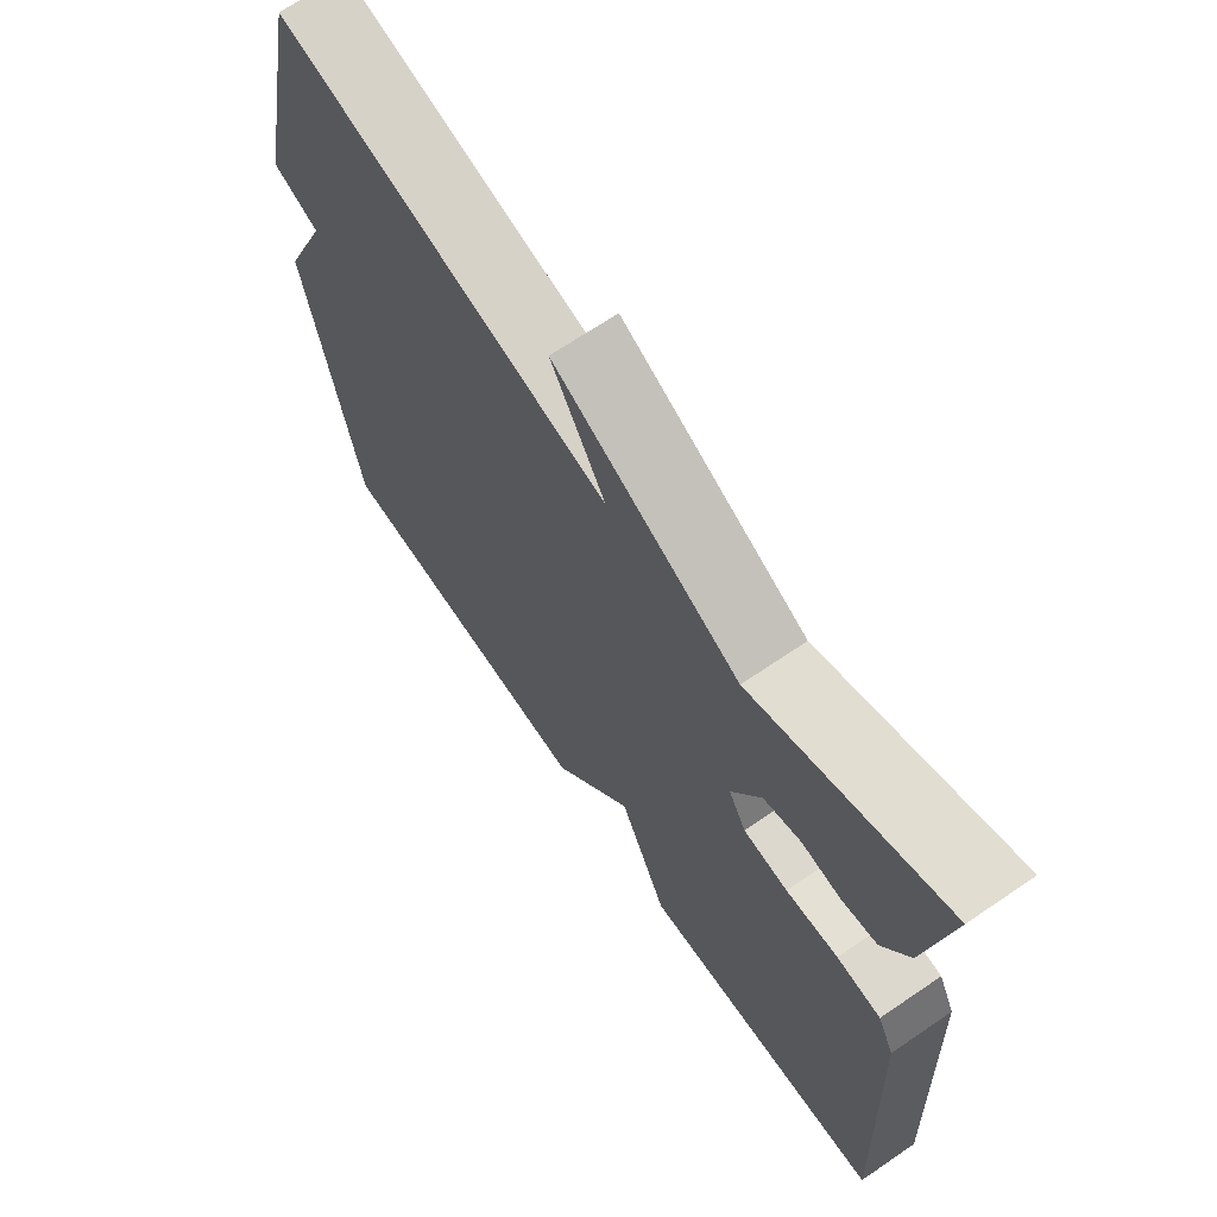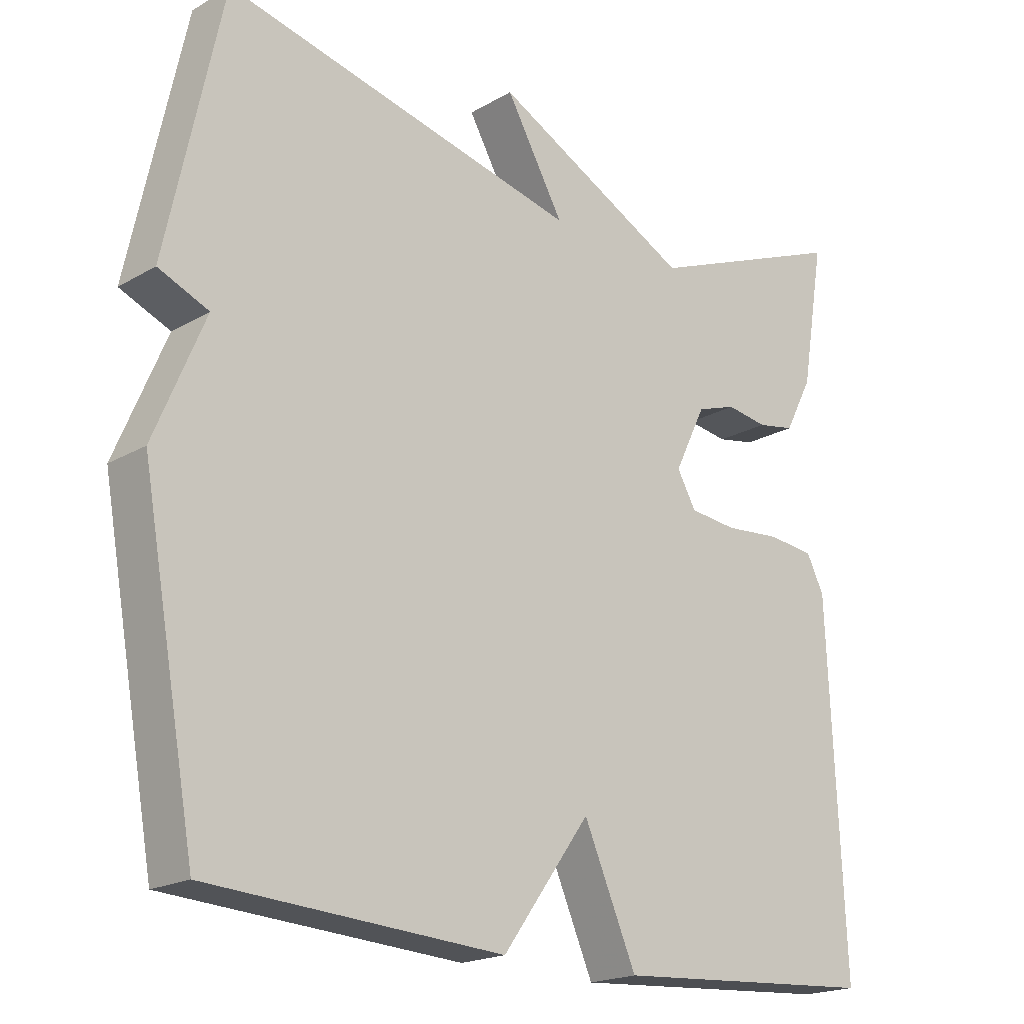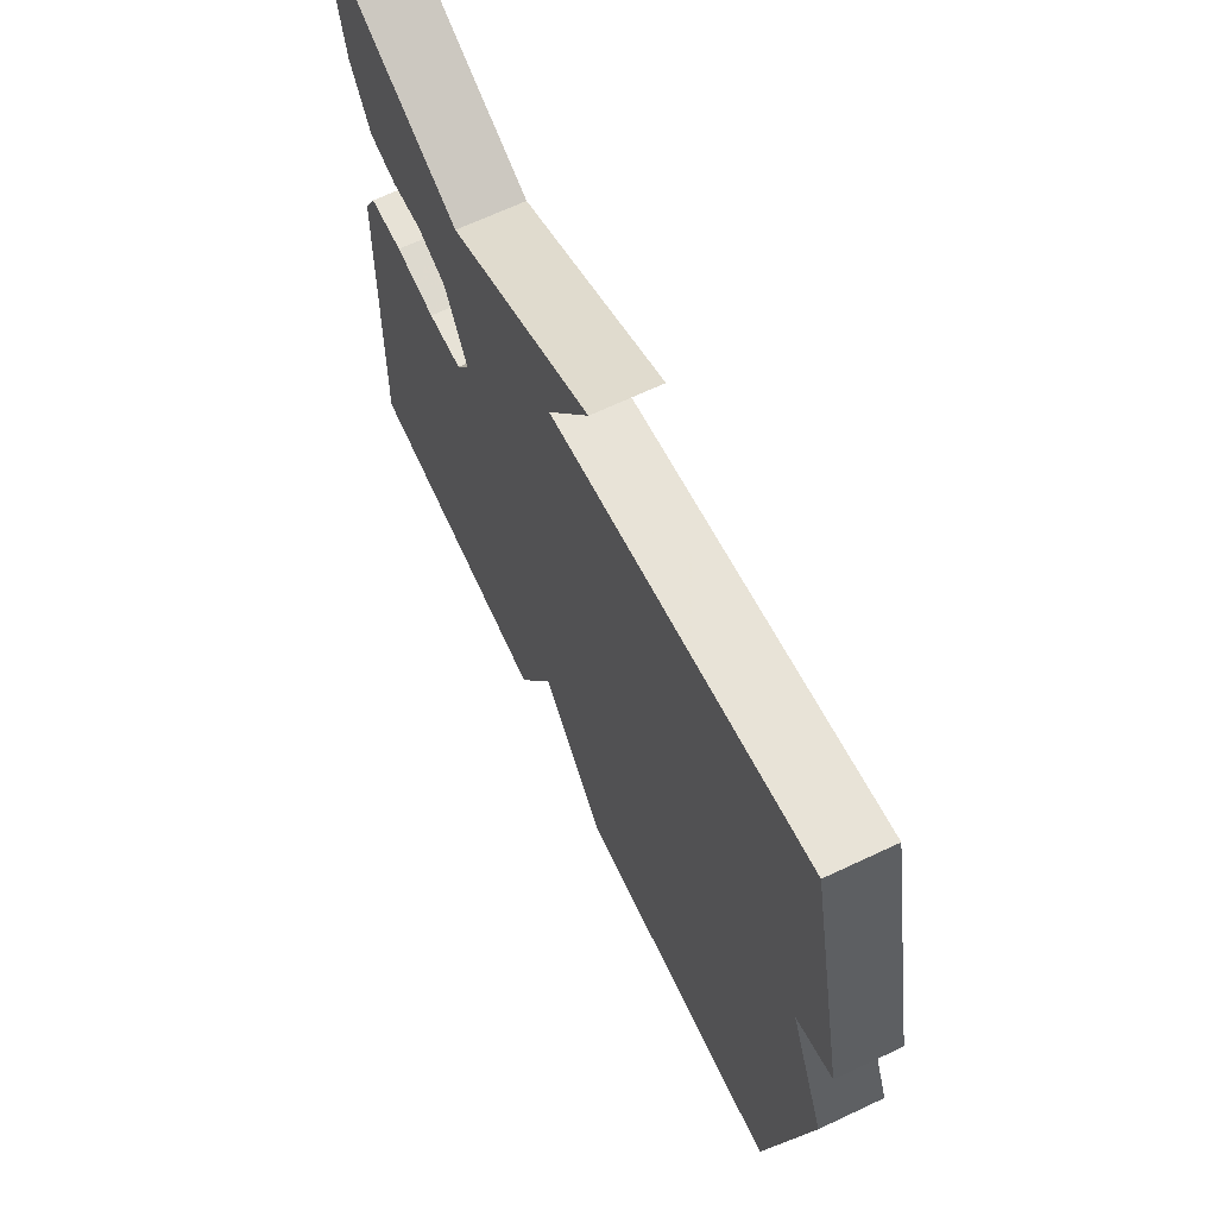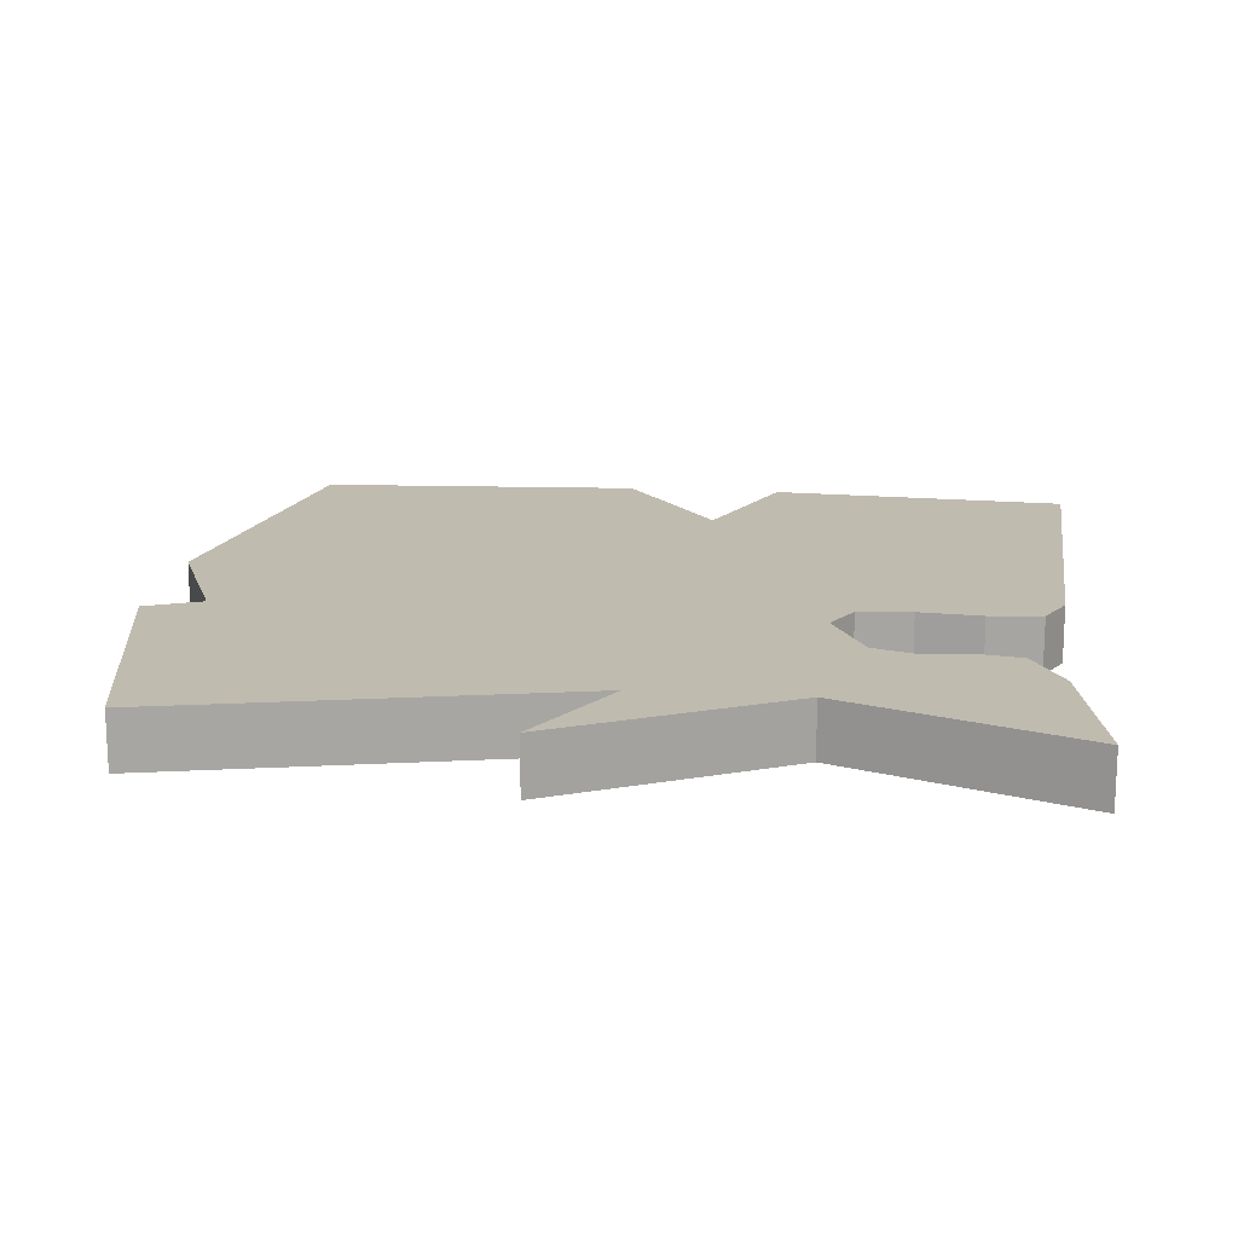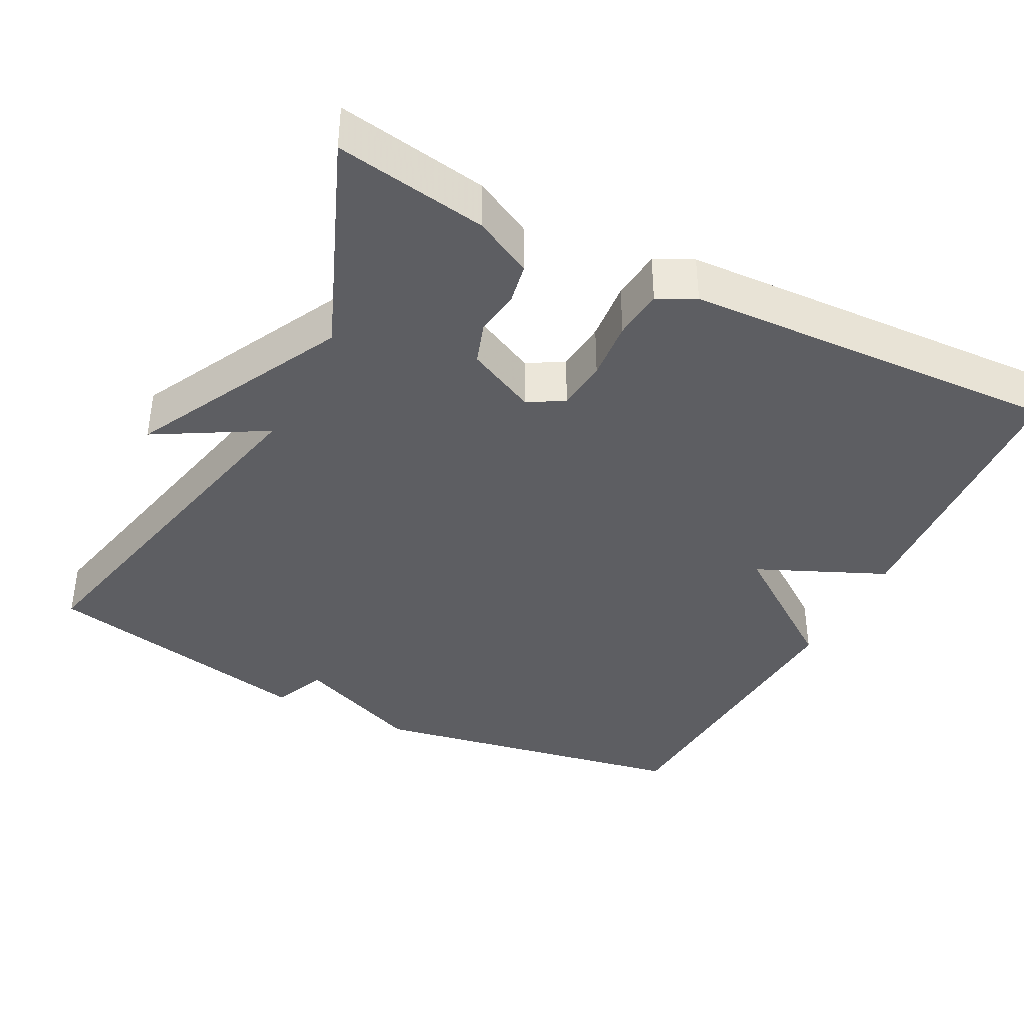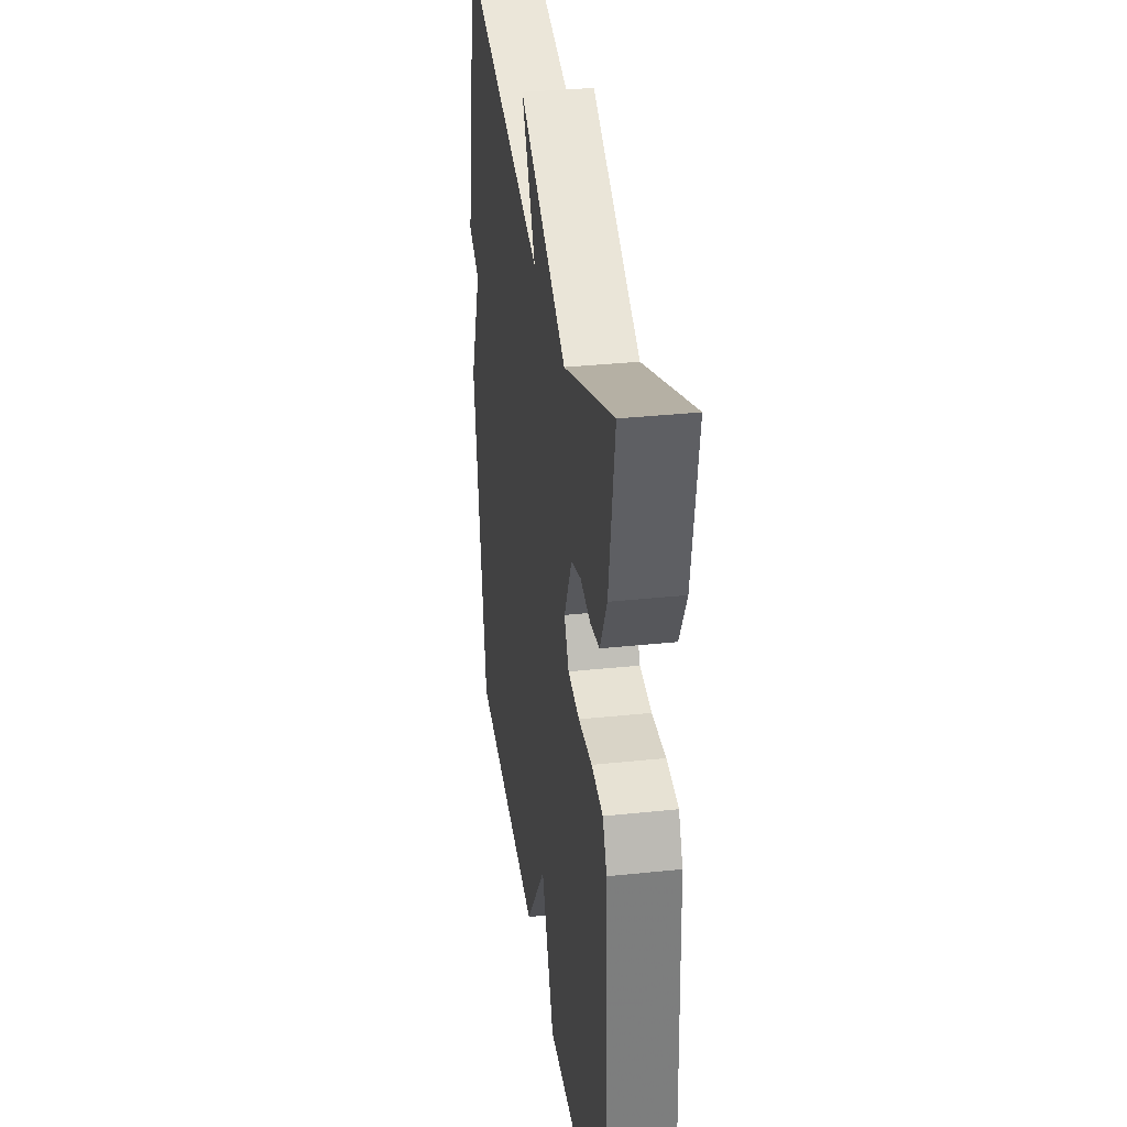
<metadata>
{"format":"obj","ext":"obj","renderer":"f3d","projection":"perspective","resolution":1024,"background":"white","views":[{"elev":67.9,"azim":55.7,"up":"+Z"},{"elev":-19.6,"azim":-43.0,"up":"+Z"},{"elev":67.6,"azim":-115.2,"up":"+Z"},{"elev":16.1,"azim":6.6,"up":"+Y"},{"elev":-39.0,"azim":63.0,"up":"+Y"},{"elev":33.7,"azim":81.8,"up":"+Z"}]}
</metadata>
<code>
v -0.5 0.07 0.5
v 0.008 0.07 0.383
v -0.075 0.07 0.529
v 0.208 0.07 0.383
v 0.5 0.07 0.5
v 0.466 0.07 0.299
v 0.426 0.07 0.222
v 0.372 0.07 0.212
v 0.313 0.07 0.221
v 0.256 0.07 0.202
v 0.211 0.07 0.11
v 0.238 0.07 0.062
v 0.306 0.07 0.055
v 0.386 0.07 0.062
v 0.453 0.07 0.055
v 0.478 0.07 0.005
v 0.5 0.07 -0.5
v 0.118 0.07 -0.526
v 0.043 0.07 -0.354
v -0.082 0.07 -0.526
v -0.5 0.07 -0.5
v -0.578 0.07 -0.067
v -0.507 0.07 0.103
v -0.578 0.07 0.133
v -0.5 0 0.5
v 0.008 0 0.383
v -0.075 0 0.529
v 0.208 0 0.383
v 0.5 0 0.5
v 0.466 0 0.299
v 0.426 0 0.222
v 0.372 0 0.212
v 0.313 0 0.221
v 0.256 0 0.202
v 0.211 0 0.11
v 0.238 0 0.062
v 0.306 0 0.055
v 0.386 0 0.062
v 0.453 0 0.055
v 0.478 0 0.005
v 0.5 0 -0.5
v 0.118 0 -0.526
v 0.043 0 -0.354
v -0.082 0 -0.526
v -0.5 0 -0.5
v -0.578 0 -0.067
v -0.507 0 0.103
v -0.578 0 0.133
f 23 24 1 2
f 22 23 2
f 21 22 2
f 20 21 2
f 19 20 2
f 17 18 19
f 16 17 19
f 15 16 19
f 14 15 19
f 13 14 19
f 12 13 19
f 11 12 19 2
f 2 3 4
f 11 2 4
f 10 11 4
f 4 5 6
f 10 4 6
f 9 10 6
f 6 7 8 9
f 26 25 48 47
f 26 47 46
f 26 46 45
f 26 45 44
f 26 44 43
f 43 42 41
f 43 41 40
f 43 40 39
f 43 39 38
f 43 38 37
f 43 37 36
f 26 43 36 35
f 28 27 26
f 28 26 35
f 28 35 34
f 30 29 28
f 30 28 34
f 30 34 33
f 33 32 31 30
f 1 25 26 2
f 2 26 27 3
f 3 27 28 4
f 4 28 29 5
f 5 29 30 6
f 6 30 31 7
f 7 31 32 8
f 8 32 33 9
f 9 33 34 10
f 10 34 35 11
f 11 35 36 12
f 12 36 37 13
f 13 37 38 14
f 14 38 39 15
f 15 39 40 16
f 16 40 41 17
f 17 41 42 18
f 18 42 43 19
f 19 43 44 20
f 20 44 45 21
f 21 45 46 22
f 22 46 47 23
f 23 47 48 24
f 24 48 25 1

</code>
